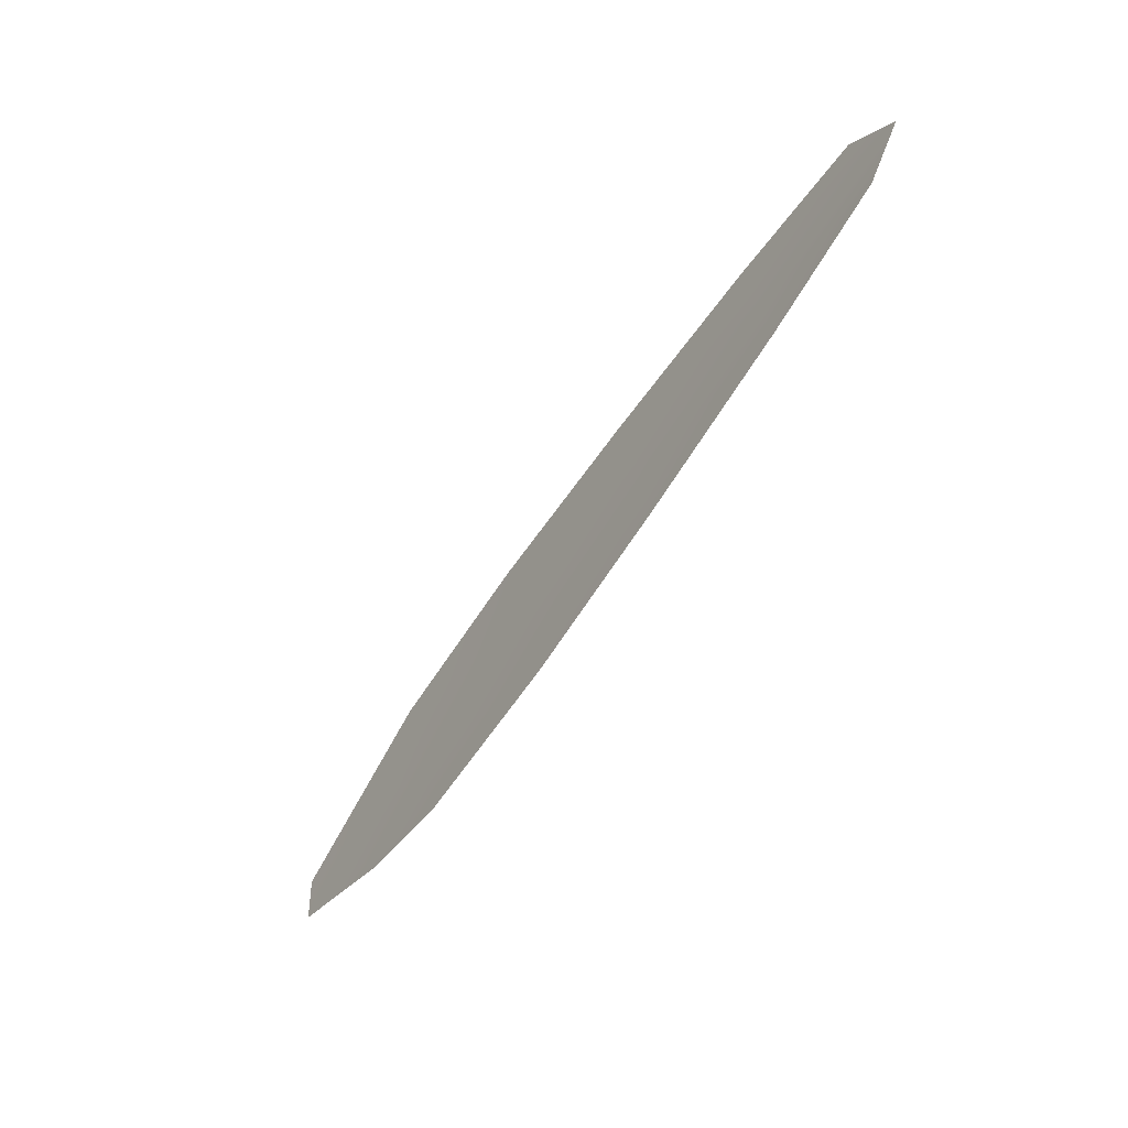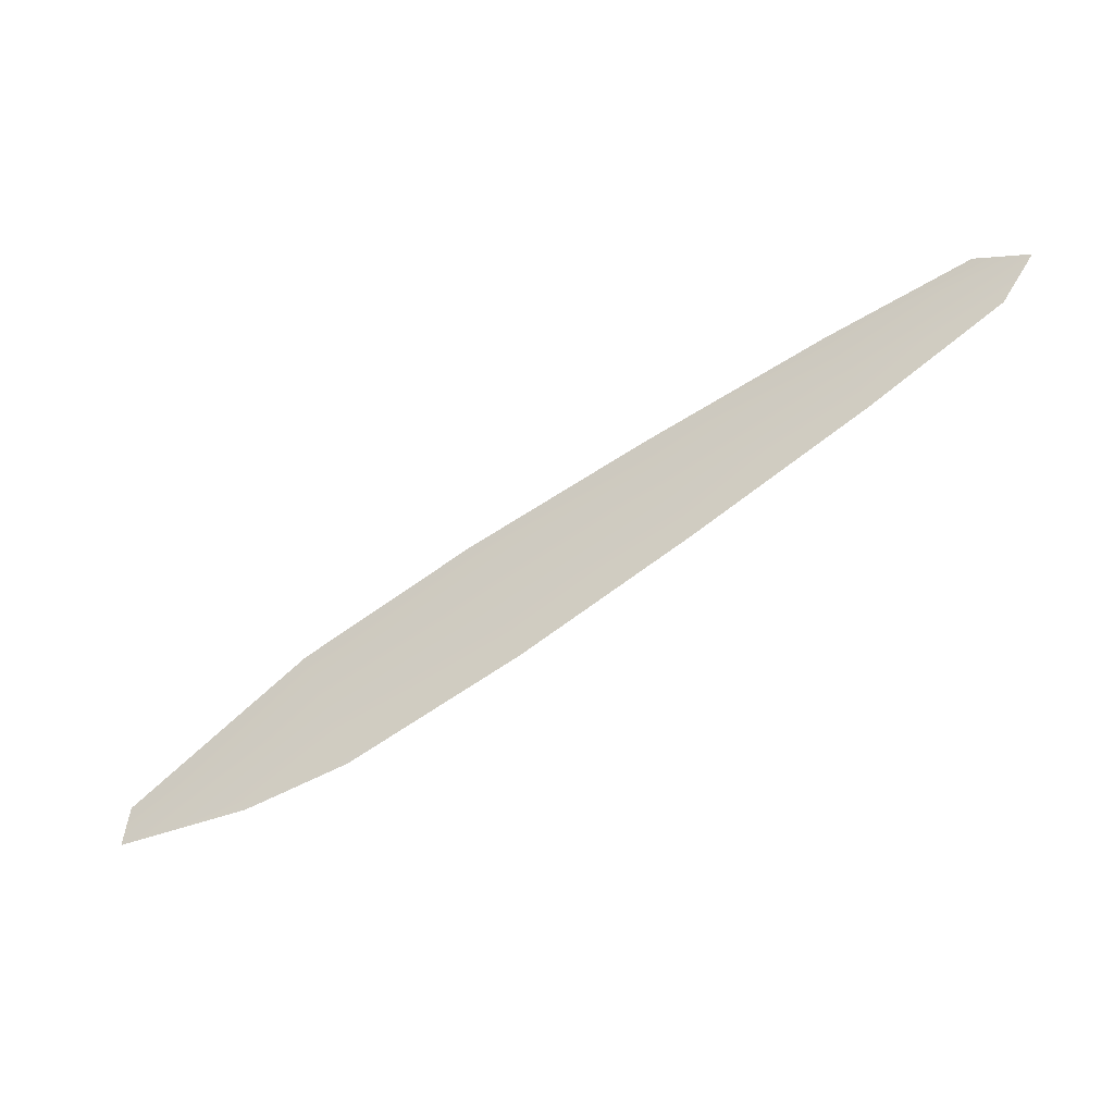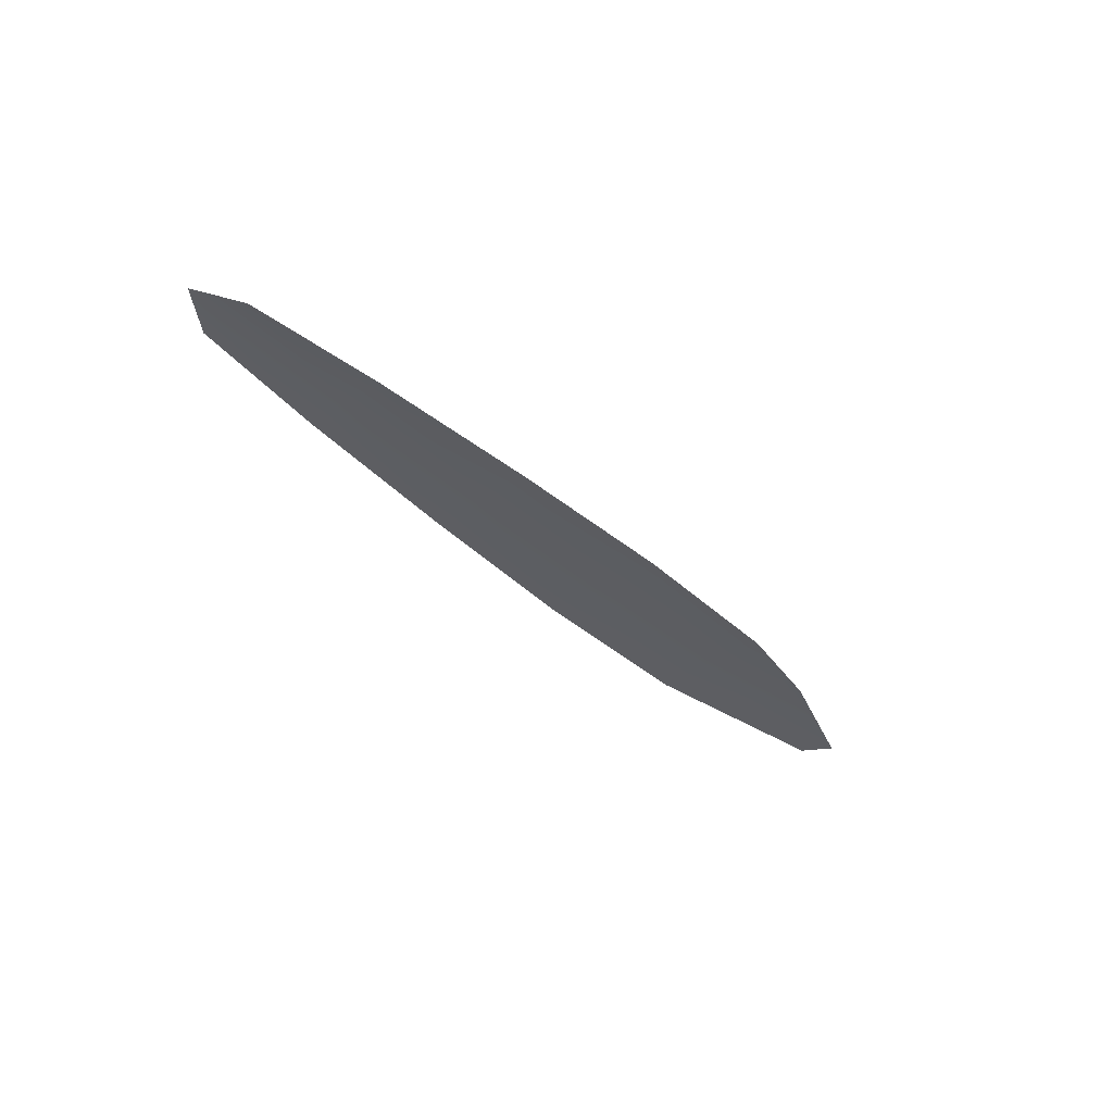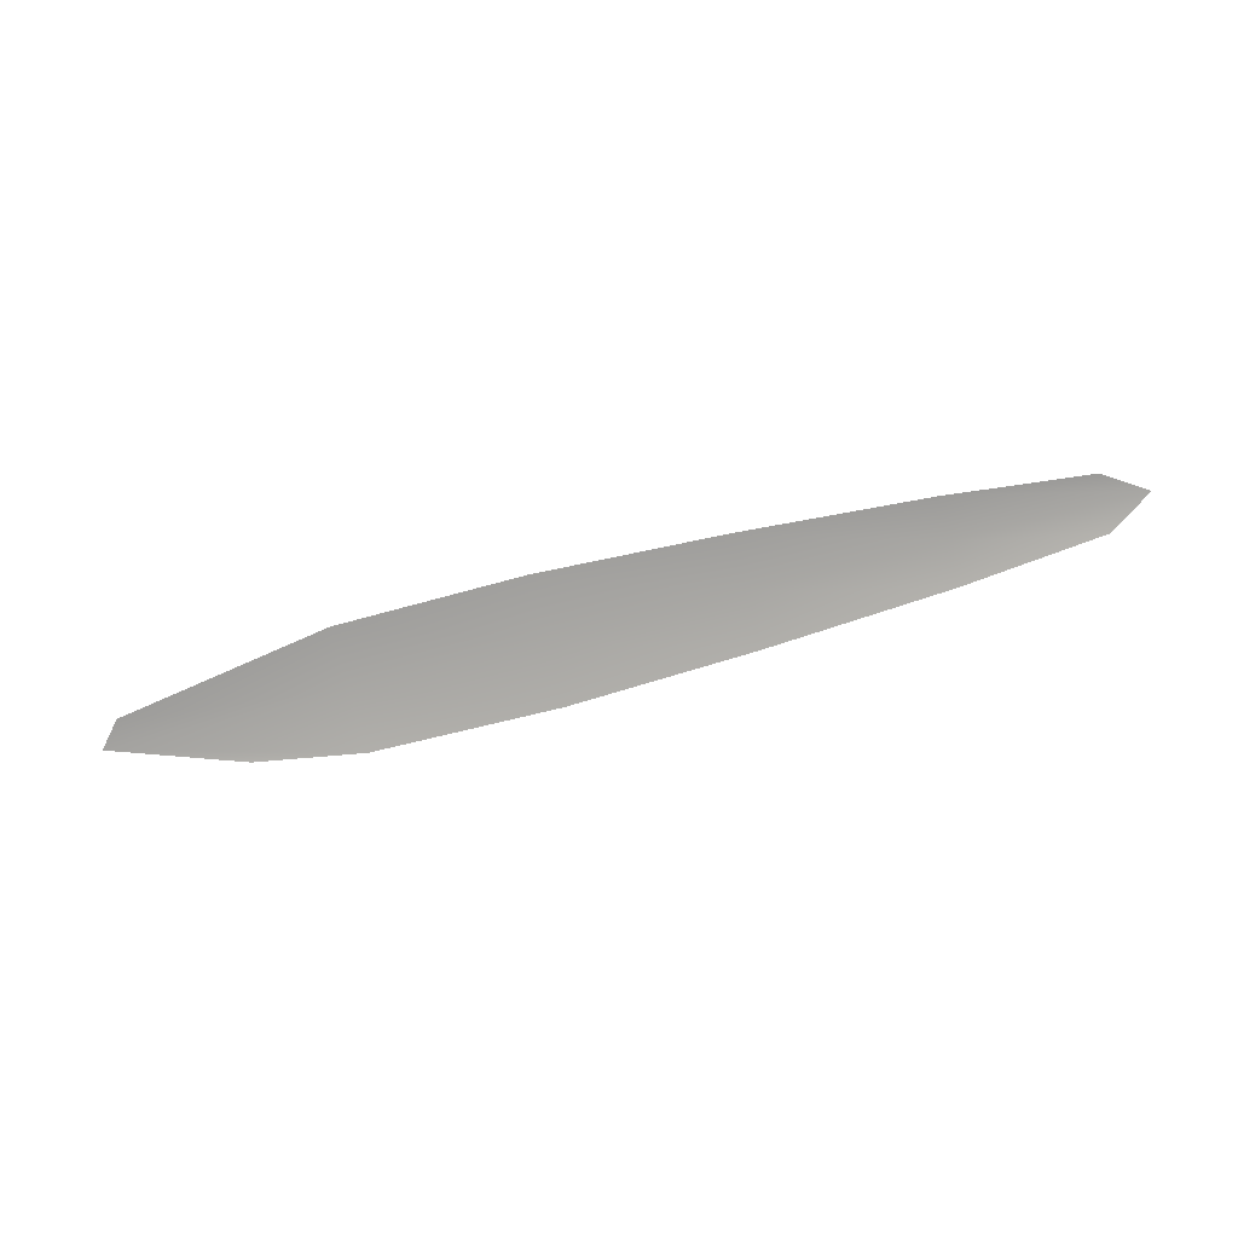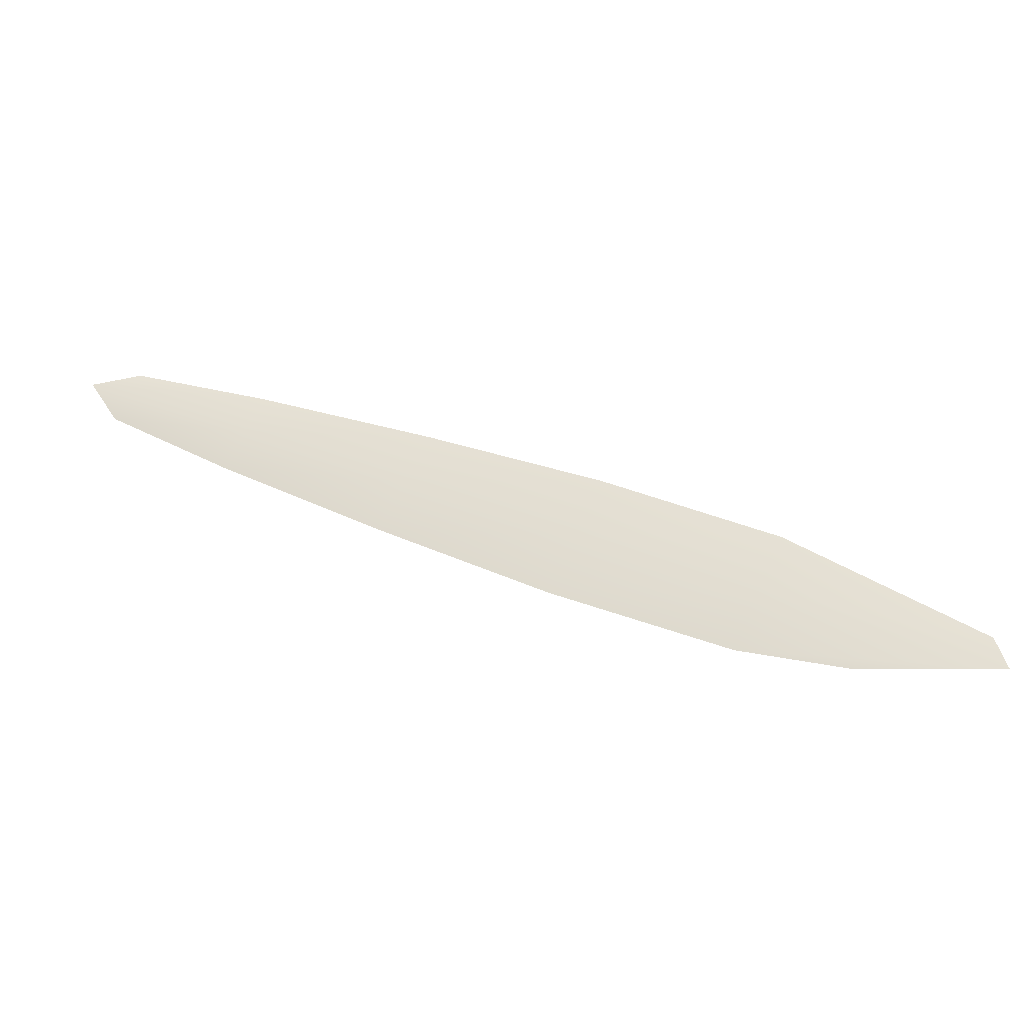
<metadata>
{"format":"obj","ext":"obj","renderer":"f3d","projection":"perspective","resolution":1024,"background":"white","views":[{"elev":-27.3,"azim":-124.7,"up":"+Y"},{"elev":-26.9,"azim":-155.0,"up":"+Y"},{"elev":-37.0,"azim":-73.8,"up":"+Z"},{"elev":-74.6,"azim":170.4,"up":"+Z"},{"elev":-29.4,"azim":9.7,"up":"+Y"}]}
</metadata>
<code>
o feather_flight_primary_020
v 0.2189 0.1417 0.02837
v 0.2161 0.1354 0.02837
v 0.3214 0.09584 0.02838
v 0.3058 0.09325 0.02838
v 0.2127 0.1407 0.0288
v 0.3226 0.09173 0.02881
v 0.2357 0.1363 0.02837
v 0.2572 0.1284 0.02838
v 0.2784 0.1201 0.02838
v 0.2991 0.1105 0.02838
v 0.2929 0.09659 0.02838
v 0.272 0.1056 0.02838
v 0.2516 0.1158 0.02838
v 0.2314 0.1265 0.02837
v 0.2335 0.1314 0.0288
v 0.2544 0.1221 0.02881
v 0.2752 0.1128 0.02881
v 0.296 0.1036 0.02881
f 18 10 3 6
f 11 18 6 4
f 5 1 7 15
f 15 7 8 16
f 16 8 9 17
f 17 9 10 18
f 2 5 15 14
f 14 15 16 13
f 13 16 17 12
f 12 17 18 11

</code>
